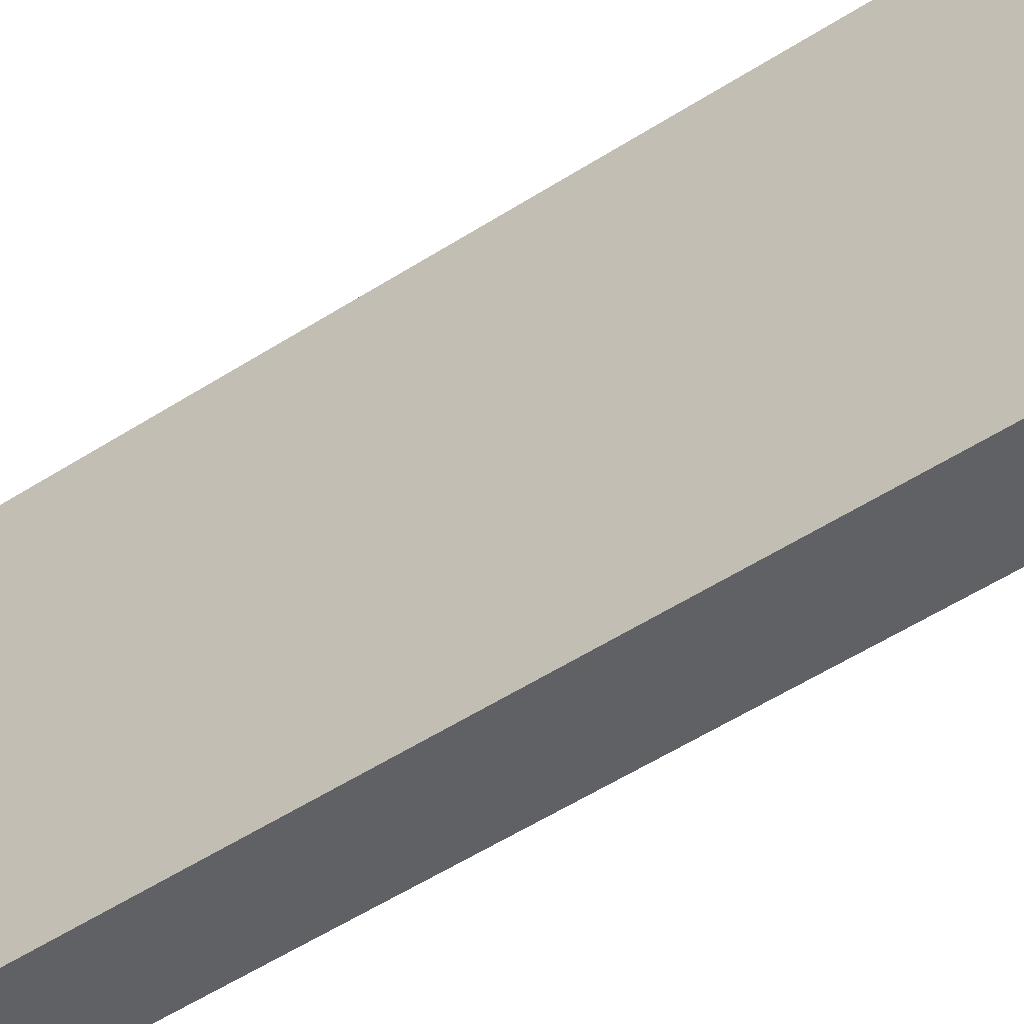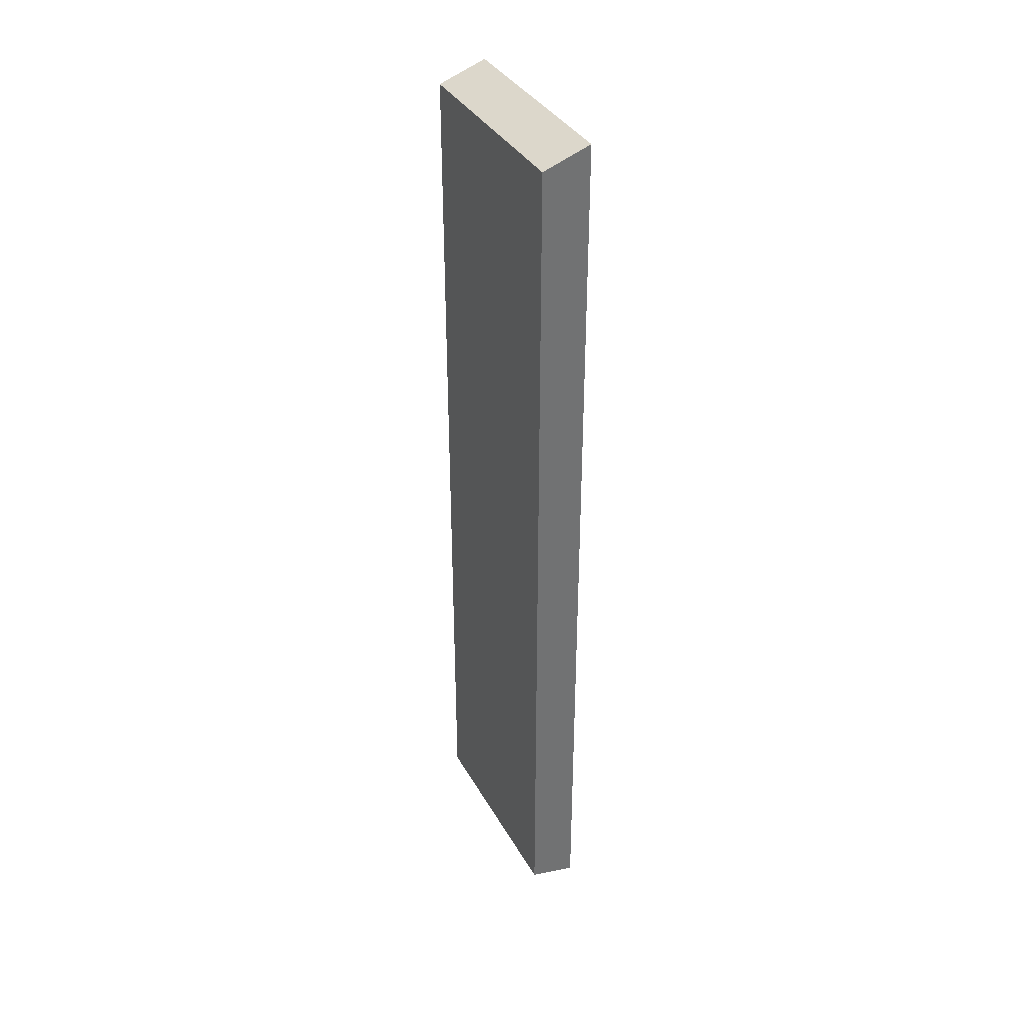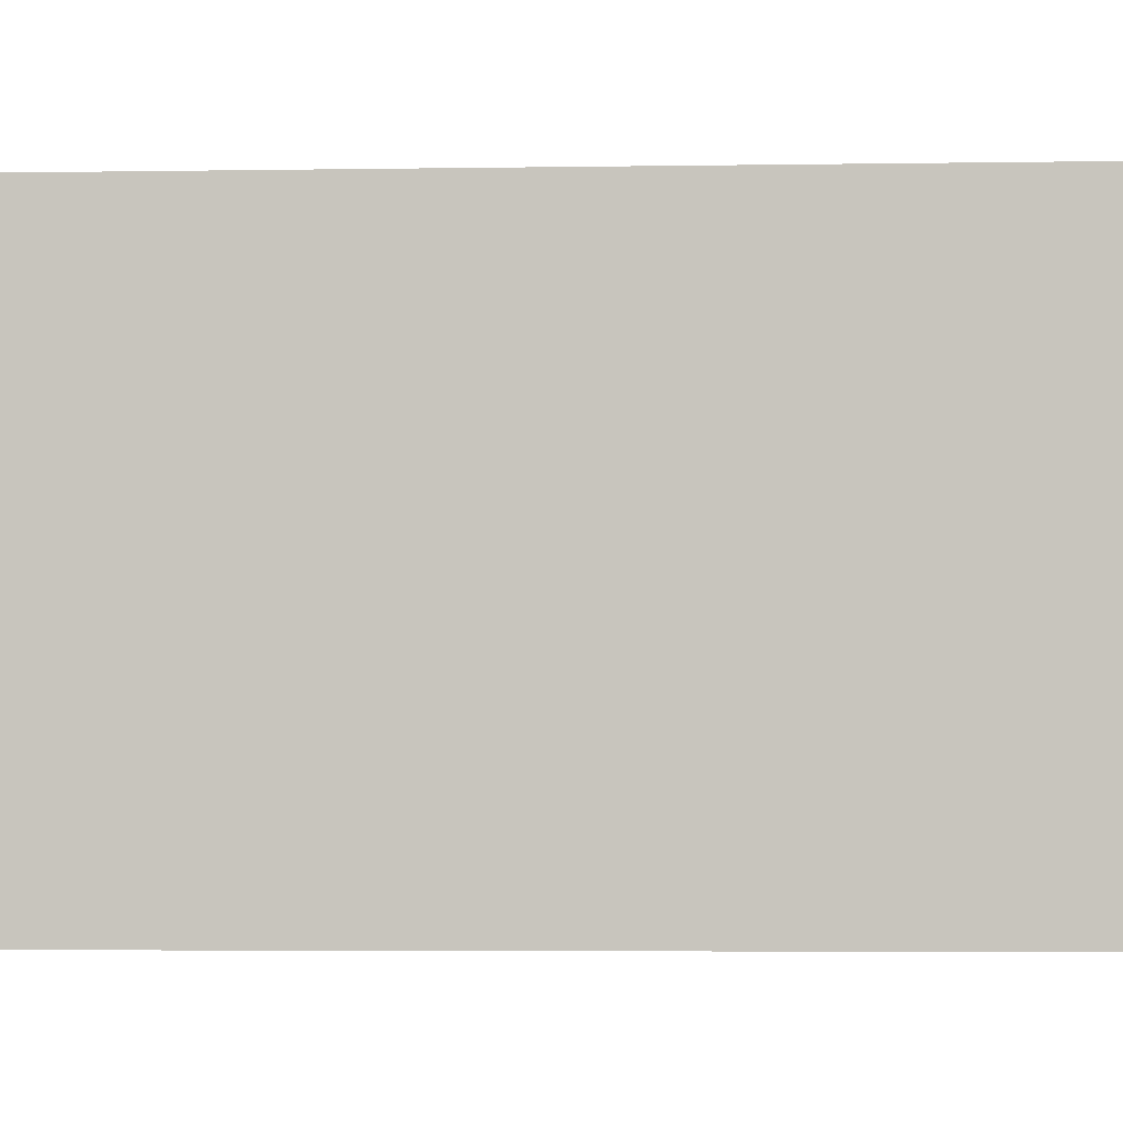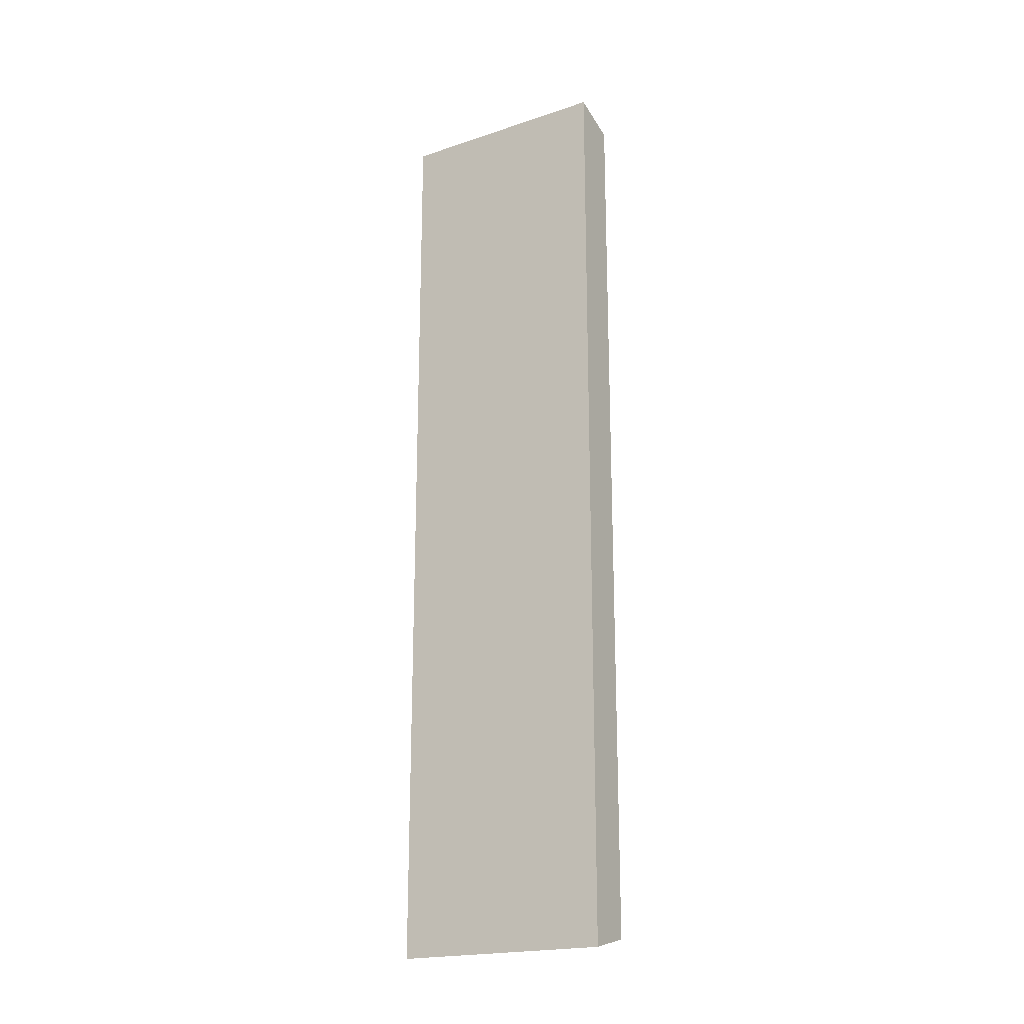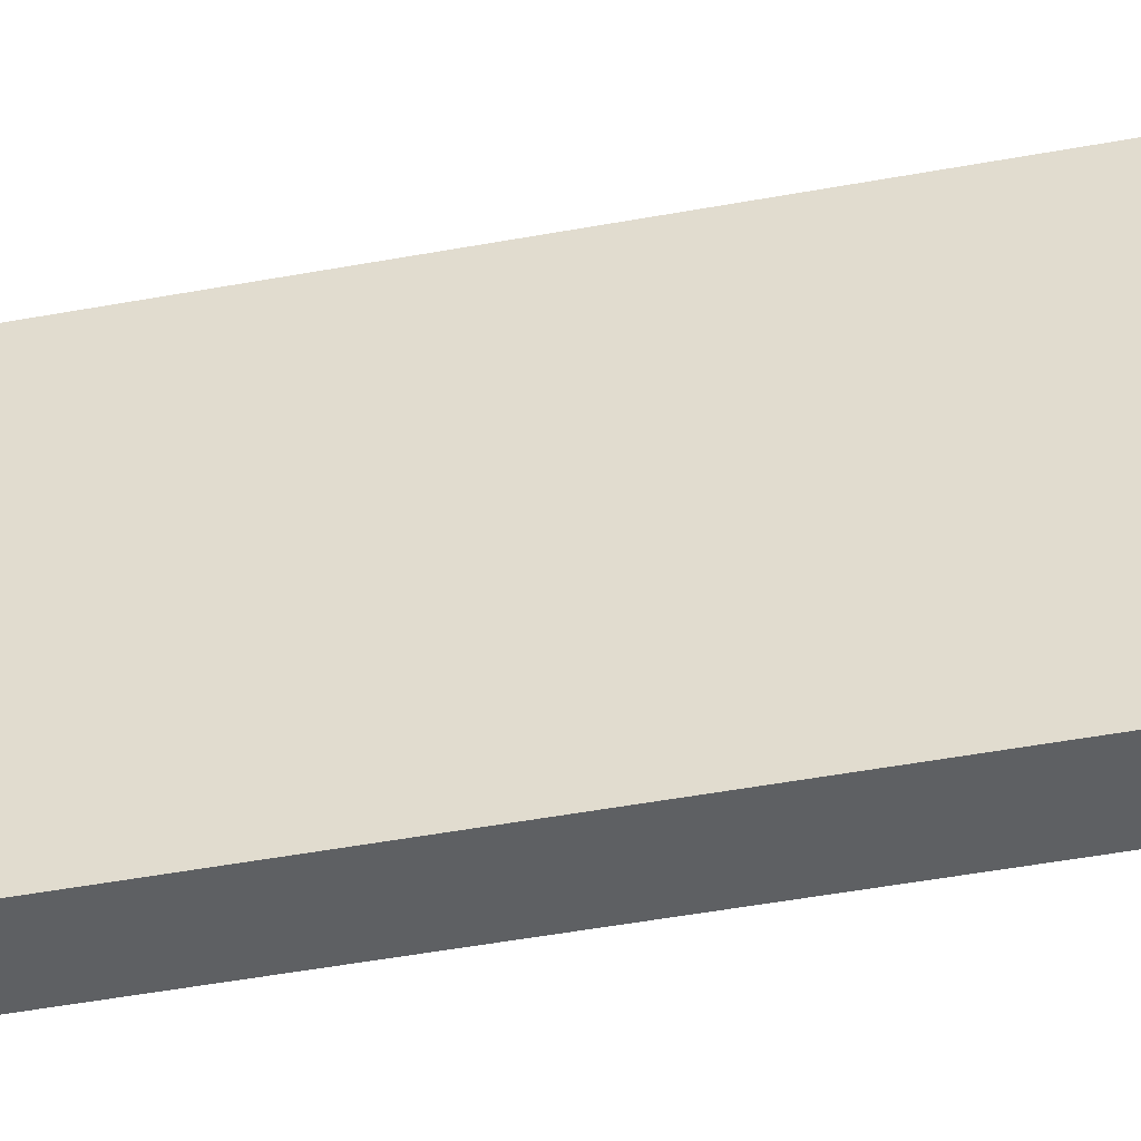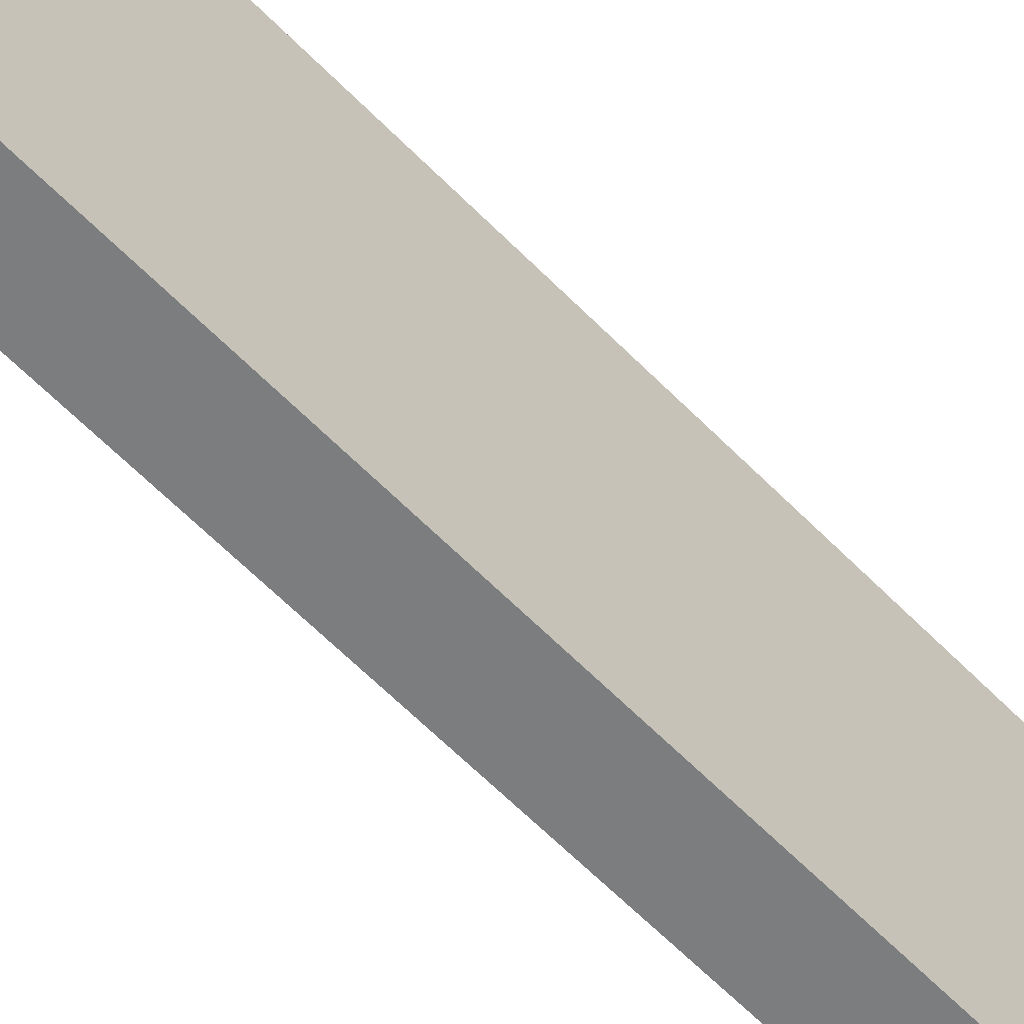
<metadata>
{"format":"obj","ext":"obj","renderer":"f3d","projection":"perspective","resolution":1024,"background":"white","views":[{"elev":-46.7,"azim":127.2,"up":"+Z"},{"elev":36.4,"azim":153.9,"up":"+Y"},{"elev":-2.3,"azim":-84.1,"up":"+Z"},{"elev":-20.2,"azim":-58.7,"up":"+Y"},{"elev":-42.3,"azim":-77.1,"up":"+Z"},{"elev":-59.0,"azim":43.3,"up":"+Z"}]}
</metadata>
<code>
v 0.4876 0.8619 0.08512
v 0.4876 0.08131 0.08512
v 0.4876 0.8619 -0.104
v 0.4461 0.8765 -0.104
v 0.4461 0.07155 0.08512
v 0.4461 0.8765 0.08512
v 0.4876 0.08131 -0.104
v 0.4461 0.07155 -0.104
f 1 2 3
f 1 3 4
f 6 1 4
f 6 4 5
f 6 5 2
f 6 2 1
f 7 3 2
f 7 2 5
f 7 4 3
f 8 7 5
f 8 5 4
f 8 4 7

</code>
